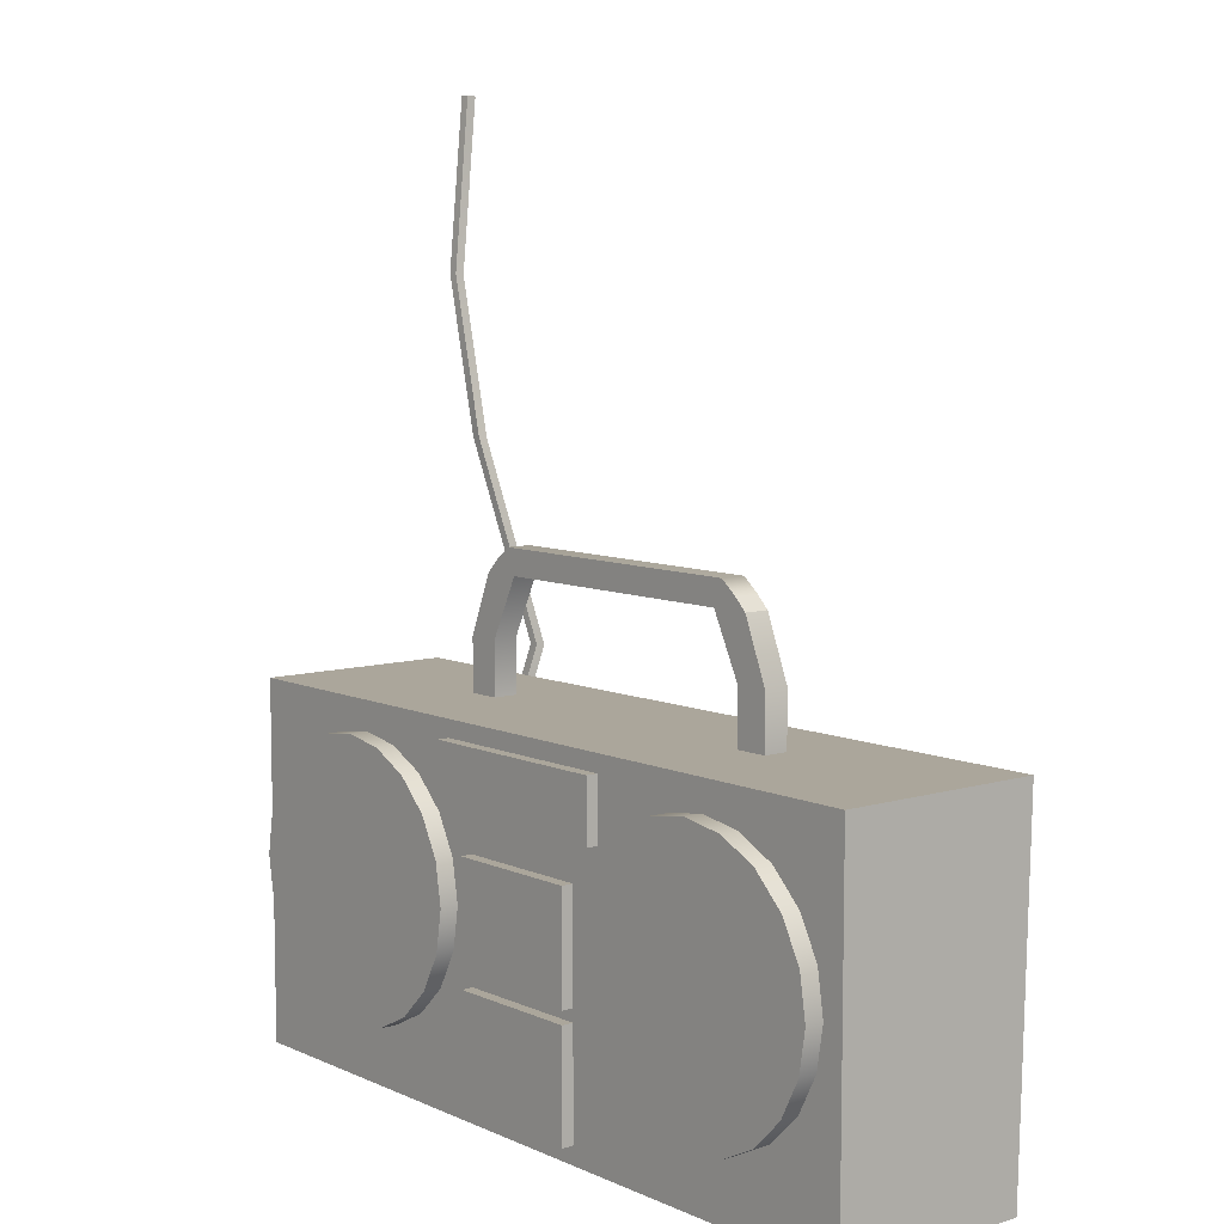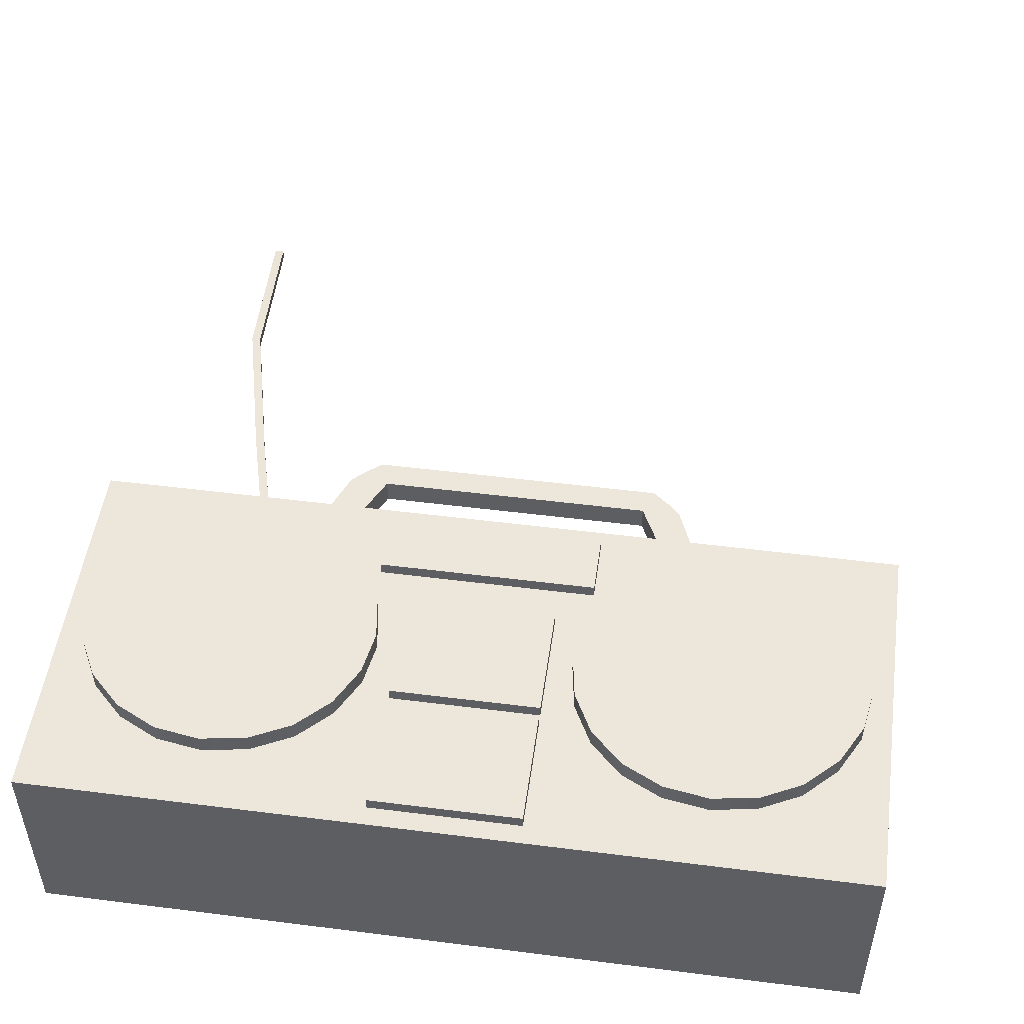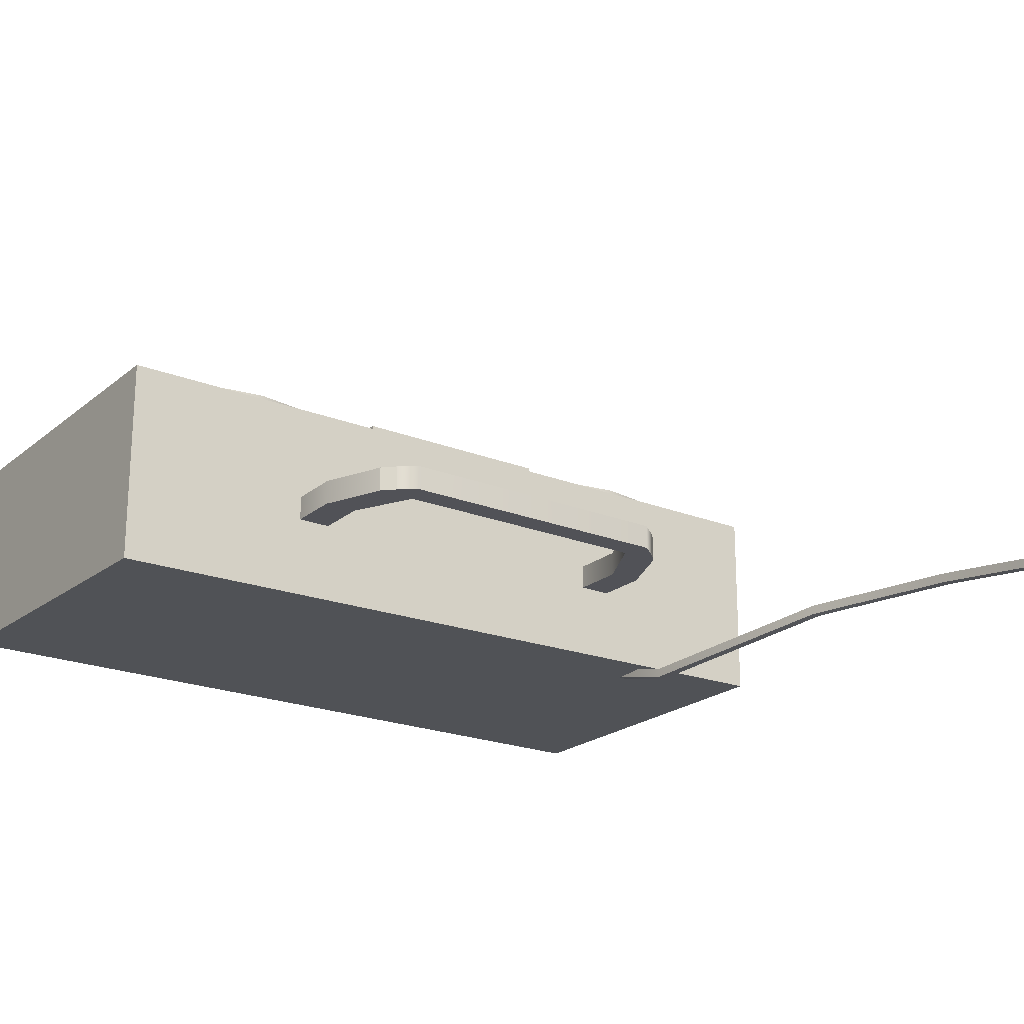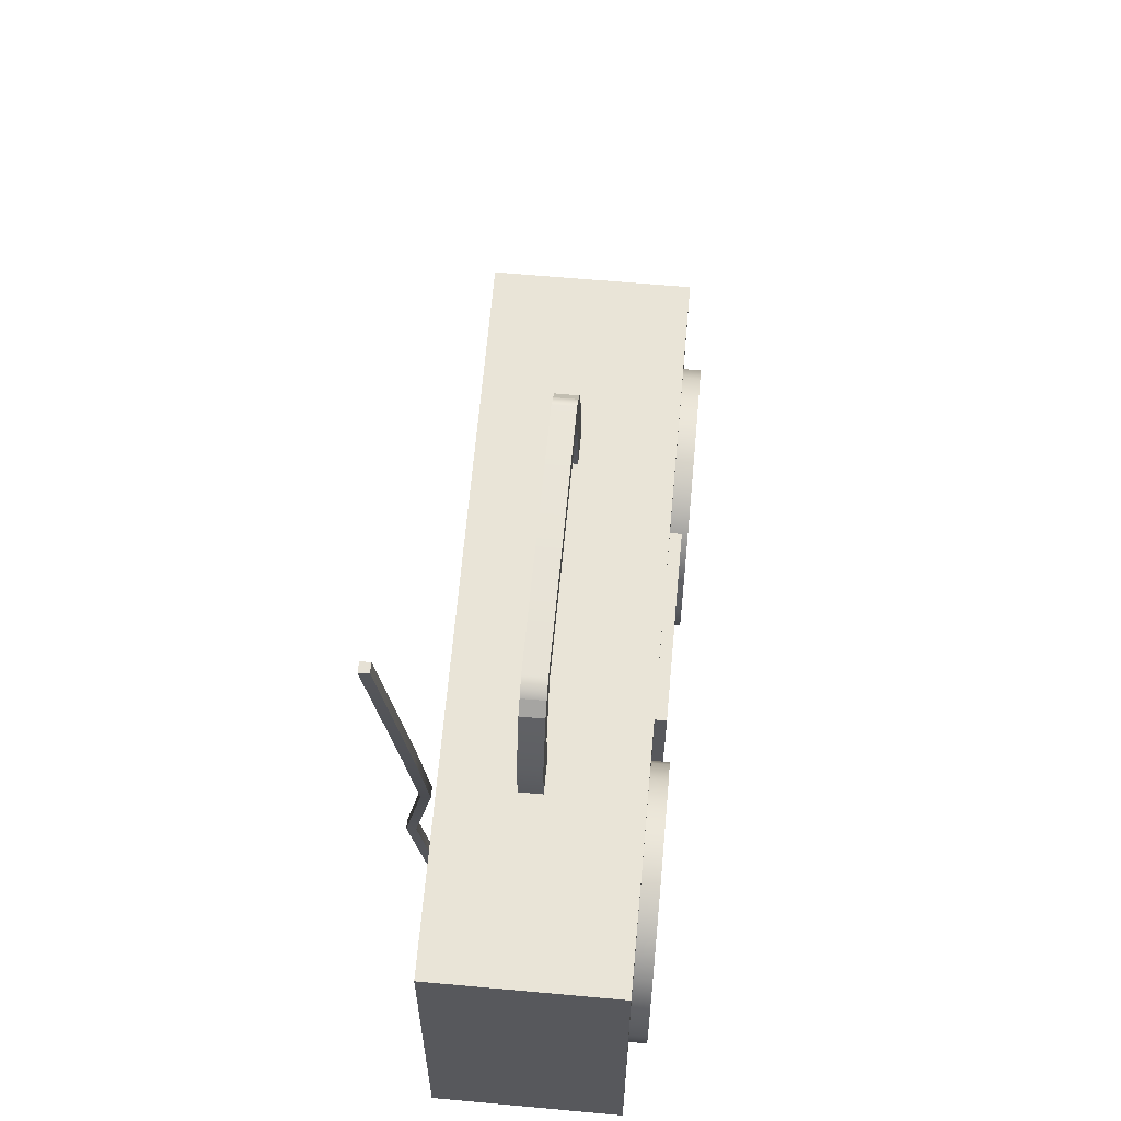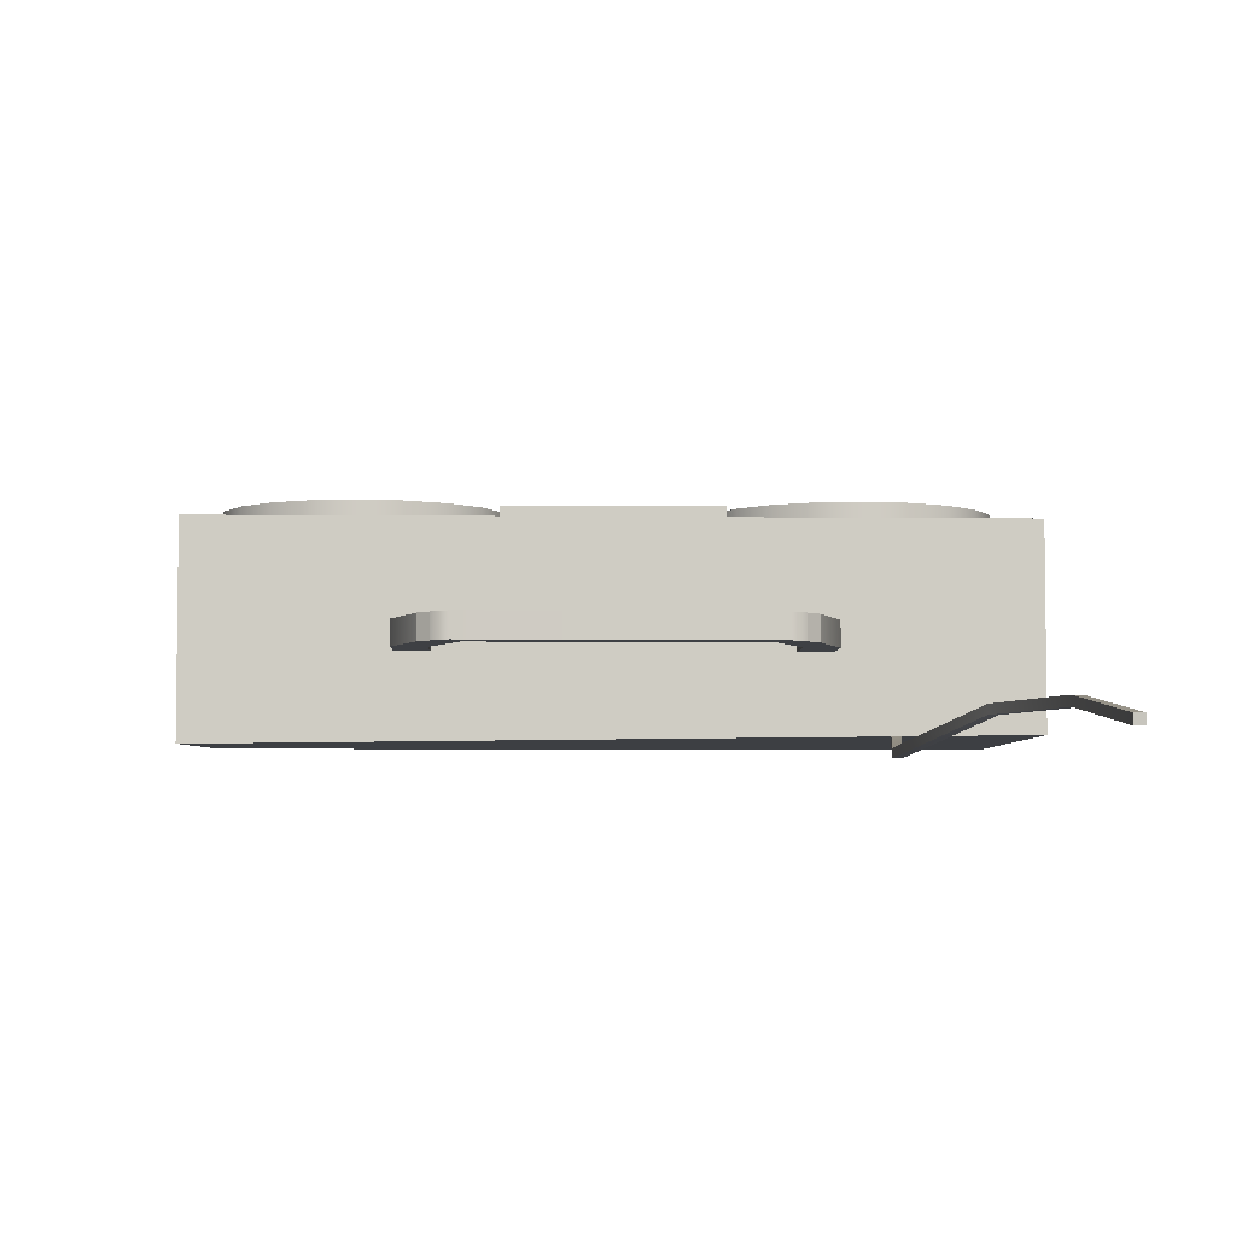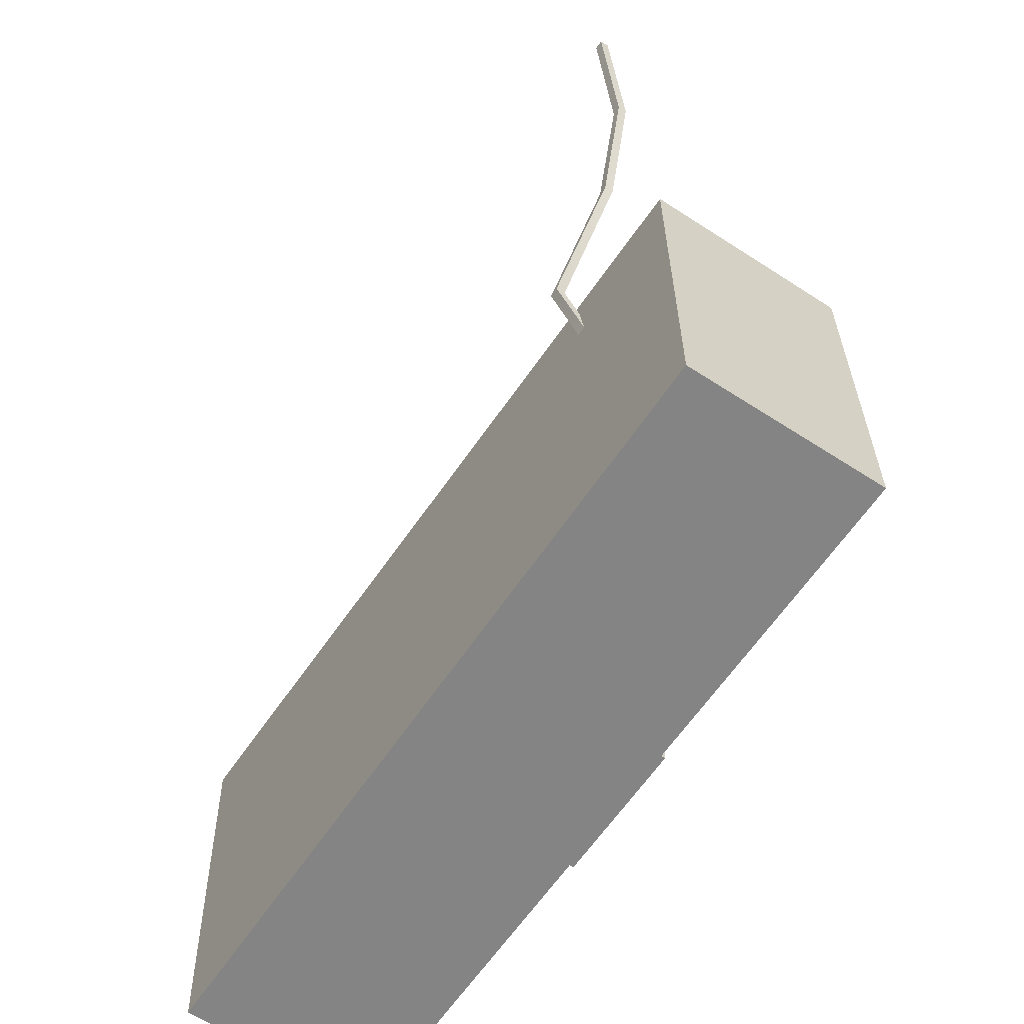
<metadata>
{"format":"obj","ext":"obj","renderer":"f3d","projection":"perspective","resolution":1024,"background":"white","views":[{"elev":7.9,"azim":50.5,"up":"+Y"},{"elev":50.5,"azim":7.9,"up":"+Z"},{"elev":-21.4,"azim":144.7,"up":"+Z"},{"elev":61.2,"azim":-84.7,"up":"+Y"},{"elev":-4.9,"azim":177.9,"up":"+Z"},{"elev":-61.3,"azim":-123.5,"up":"+Y"}]}
</metadata>
<code>
g default
v 17.06 11.07 4.577
v 16.14 12.85 4.577
v 14.7 14.26 4.577
v 12.89 15.17 4.577
v 10.88 15.48 4.577
v 8.866 15.17 4.577
v 7.053 14.26 4.577
v 5.614 12.85 4.577
v 4.69 11.07 4.577
v 4.372 9.092 4.577
v 4.69 7.117 4.577
v 5.614 5.335 4.577
v 7.053 3.921 4.577
v 8.866 3.013 4.577
v 10.88 2.7 4.577
v 12.89 3.013 4.577
v 14.7 3.921 4.577
v 16.14 5.335 4.577
v 17.06 7.117 4.577
v 17.38 9.092 4.577
v 17.06 11.07 5.562
v 16.14 12.85 5.562
v 14.7 14.26 5.562
v 12.89 15.17 5.562
v 10.88 15.48 5.562
v 8.866 15.17 5.562
v 7.053 14.26 5.562
v 5.614 12.85 5.562
v 4.69 11.07 5.562
v 4.372 9.092 5.562
v 4.69 7.117 5.562
v 5.614 5.335 5.562
v 7.053 3.921 5.562
v 8.866 3.013 5.562
v 10.88 2.7 5.562
v 12.89 3.013 5.562
v 14.7 3.921 5.562
v 16.14 5.335 5.562
v 17.06 7.117 5.562
v 17.38 9.092 5.562
v 10.88 9.092 4.577
v 10.88 9.092 5.562
v -18.34 0.02618 4.699
v 18.34 0.02618 4.699
v -18.34 16.84 4.699
v 18.34 16.84 4.699
v -18.34 16.84 -4.522
v 18.34 16.84 -4.944
v -18.34 0.02618 -4.522
v 18.34 0.02618 -4.522
v -4.614 11.07 4.577
v -5.537 12.85 4.577
v -6.976 14.26 4.577
v -8.789 15.17 4.577
v -10.8 15.48 4.577
v -12.81 15.17 4.577
v -14.62 14.26 4.577
v -16.06 12.85 4.577
v -16.98 11.07 4.577
v -17.3 9.092 4.577
v -16.98 7.117 4.577
v -16.06 5.335 4.577
v -14.62 3.921 4.577
v -12.81 3.013 4.577
v -10.8 2.7 4.577
v -8.789 3.013 4.577
v -6.976 3.921 4.577
v -5.537 5.335 4.577
v -4.614 7.117 4.577
v -4.295 9.092 4.577
v -4.614 11.07 5.562
v -5.537 12.85 5.562
v -6.976 14.26 5.562
v -8.789 15.17 5.562
v -10.8 15.48 5.562
v -12.81 15.17 5.562
v -14.62 14.26 5.562
v -16.06 12.85 5.562
v -16.98 11.07 5.562
v -17.3 9.092 5.562
v -16.98 7.117 5.562
v -16.06 5.335 5.562
v -14.62 3.921 5.562
v -12.81 3.013 5.562
v -10.8 2.7 5.562
v -8.789 3.013 5.562
v -6.976 3.921 5.562
v -5.537 5.335 5.562
v -4.614 7.117 5.562
v -4.295 9.092 5.562
v -10.8 9.092 4.577
v -10.8 9.092 5.562
v -4.841 13.22 2.837
v 4.841 13.22 2.837
v -4.841 13.22 5.261
v 4.841 13.22 5.261
v -4.841 16.05 5.261
v 4.841 16.05 5.261
v -4.841 16.05 2.837
v 4.841 16.05 2.837
v -3.299 6.445 2.837
v 3.299 6.445 2.837
v -3.299 6.445 5.261
v 3.299 6.445 5.261
v -3.299 11.45 5.261
v 3.299 11.45 5.261
v -3.299 11.45 2.837
v 3.299 11.45 2.837
v -3.299 0.8541 2.837
v 3.299 0.8541 2.837
v -3.299 0.8541 5.261
v 3.299 0.8541 5.261
v -3.299 5.856 5.261
v 3.299 5.856 5.261
v -3.299 5.856 2.837
v 3.299 5.856 2.837
v -8.135 22.21 0.1203
v 8.135 22.21 0.1203
v -7.562 22.78 0.1203
v 7.562 22.78 0.1203
v -7.562 22.78 -1.038
v 7.562 22.78 -1.038
v -8.135 22.21 -1.038
v 8.135 22.21 -1.038
v 6.339 22.21 -1.038
v 6.339 22.21 0.1203
v 6.777 23.41 0.1203
v 6.777 23.41 -1.038
v -6.339 22.21 -1.038
v -6.339 22.21 0.1203
v -6.777 23.41 0.1203
v -6.777 23.41 -1.038
v -9.276 16.44 -1.038
v -7.728 16.44 -1.038
v -7.728 16.44 0.1203
v -9.276 16.44 0.1203
v 7.728 16.44 -1.038
v 9.276 16.44 -1.038
v 9.276 16.44 0.1203
v 7.728 16.44 0.1203
v -7.75 19.33 0.1203
v -7.75 19.33 -1.038
v -9.302 19.33 -1.038
v -9.302 19.33 0.1203
v 7.75 19.33 0.1203
v 9.302 19.33 0.1203
v 9.302 19.33 -1.038
v 7.75 19.33 -1.038
v -12.83 11.46 -3.306
v -12.39 11.46 -3.306
v -14.42 27.47 -3.782
v -13.98 27.47 -3.782
v -16.59 42.7 -4.898
v -16.16 42.7 -4.898
v -16.59 42.66 -5.327
v -16.16 42.66 -5.327
v -14.42 27.43 -4.21
v -13.98 27.43 -4.21
v -12.83 11.42 -3.734
v -12.39 11.42 -3.734
v -15.73 34.74 -3.848
v -16.17 34.74 -3.848
v -16.17 34.7 -4.276
v -15.73 34.7 -4.276
v -11.99 18.15 -5.562
v -11.99 18.19 -5.133
v -11.55 18.19 -5.133
v -11.55 18.15 -5.562
g tapeplayer
f 1 2 22 21
f 2 3 23 22
f 3 4 24 23
f 4 5 25 24
f 5 6 26 25
f 6 7 27 26
f 7 8 28 27
f 8 9 29 28
f 9 10 30 29
f 10 11 31 30
f 11 12 32 31
f 12 13 33 32
f 13 14 34 33
f 14 15 35 34
f 15 16 36 35
f 16 17 37 36
f 17 18 38 37
f 18 19 39 38
f 19 20 40 39
f 20 1 21 40
f 2 1 41
f 3 2 41
f 4 3 41
f 5 4 41
f 6 5 41
f 7 6 41
f 8 7 41
f 9 8 41
f 10 9 41
f 11 10 41
f 12 11 41
f 13 12 41
f 14 13 41
f 15 14 41
f 16 15 41
f 17 16 41
f 18 17 41
f 19 18 41
f 20 19 41
f 1 20 41
f 21 22 42
f 22 23 42
f 23 24 42
f 24 25 42
f 25 26 42
f 26 27 42
f 27 28 42
f 28 29 42
f 29 30 42
f 30 31 42
f 31 32 42
f 32 33 42
f 33 34 42
f 34 35 42
f 35 36 42
f 36 37 42
f 37 38 42
f 38 39 42
f 39 40 42
f 40 21 42
f 43 44 46 45
f 45 46 48 47
f 47 48 50 49
f 49 50 44 43
f 44 50 48 46
f 49 43 45 47
f 51 52 72 71
f 52 53 73 72
f 53 54 74 73
f 54 55 75 74
f 55 56 76 75
f 56 57 77 76
f 57 58 78 77
f 58 59 79 78
f 59 60 80 79
f 60 61 81 80
f 61 62 82 81
f 62 63 83 82
f 63 64 84 83
f 64 65 85 84
f 65 66 86 85
f 66 67 87 86
f 67 68 88 87
f 68 69 89 88
f 69 70 90 89
f 70 51 71 90
f 52 51 91
f 53 52 91
f 54 53 91
f 55 54 91
f 56 55 91
f 57 56 91
f 58 57 91
f 59 58 91
f 60 59 91
f 61 60 91
f 62 61 91
f 63 62 91
f 64 63 91
f 65 64 91
f 66 65 91
f 67 66 91
f 68 67 91
f 69 68 91
f 70 69 91
f 51 70 91
f 71 72 92
f 72 73 92
f 73 74 92
f 74 75 92
f 75 76 92
f 76 77 92
f 77 78 92
f 78 79 92
f 79 80 92
f 80 81 92
f 81 82 92
f 82 83 92
f 83 84 92
f 84 85 92
f 85 86 92
f 86 87 92
f 87 88 92
f 88 89 92
f 89 90 92
f 90 71 92
f 93 94 96 95
f 95 96 98 97
f 97 98 100 99
f 99 100 94 93
f 94 100 98 96
f 99 93 95 97
f 101 102 104 103
f 103 104 106 105
f 105 106 108 107
f 107 108 102 101
f 102 108 106 104
f 107 101 103 105
f 109 110 112 111
f 111 112 114 113
f 113 114 116 115
f 115 116 110 109
f 110 116 114 112
f 115 109 111 113
f 117 130 131 119
f 119 131 132 121
f 121 132 129 123
f 133 134 135 136
f 118 124 122 120
f 123 117 119 121
f 137 138 139 140
f 127 126 118 120
f 128 127 120 122
f 125 128 122 124
f 129 125 126 130
f 131 130 126 127
f 132 131 127 128
f 129 132 128 125
f 123 129 142 143
f 129 130 141 142
f 130 117 144 141
f 117 123 143 144
f 125 124 147 148
f 124 118 146 147
f 118 126 145 146
f 126 125 148 145
f 142 141 135 134
f 143 142 134 133
f 144 143 133 136
f 141 144 136 135
f 146 145 140 139
f 147 146 139 138
f 148 147 138 137
f 145 148 137 140
f 166 167 152 151
f 151 152 161 162
f 153 154 156 155
f 163 164 158 157
f 157 158 168 165
f 159 160 150 149
f 167 168 158 152
f 152 158 164 161
f 165 166 151 157
f 157 151 162 163
f 162 161 154 153
f 163 162 153 155
f 155 156 164 163
f 161 164 156 154
f 159 149 166 165
f 149 150 167 166
f 150 160 168 167
f 165 168 160 159

</code>
